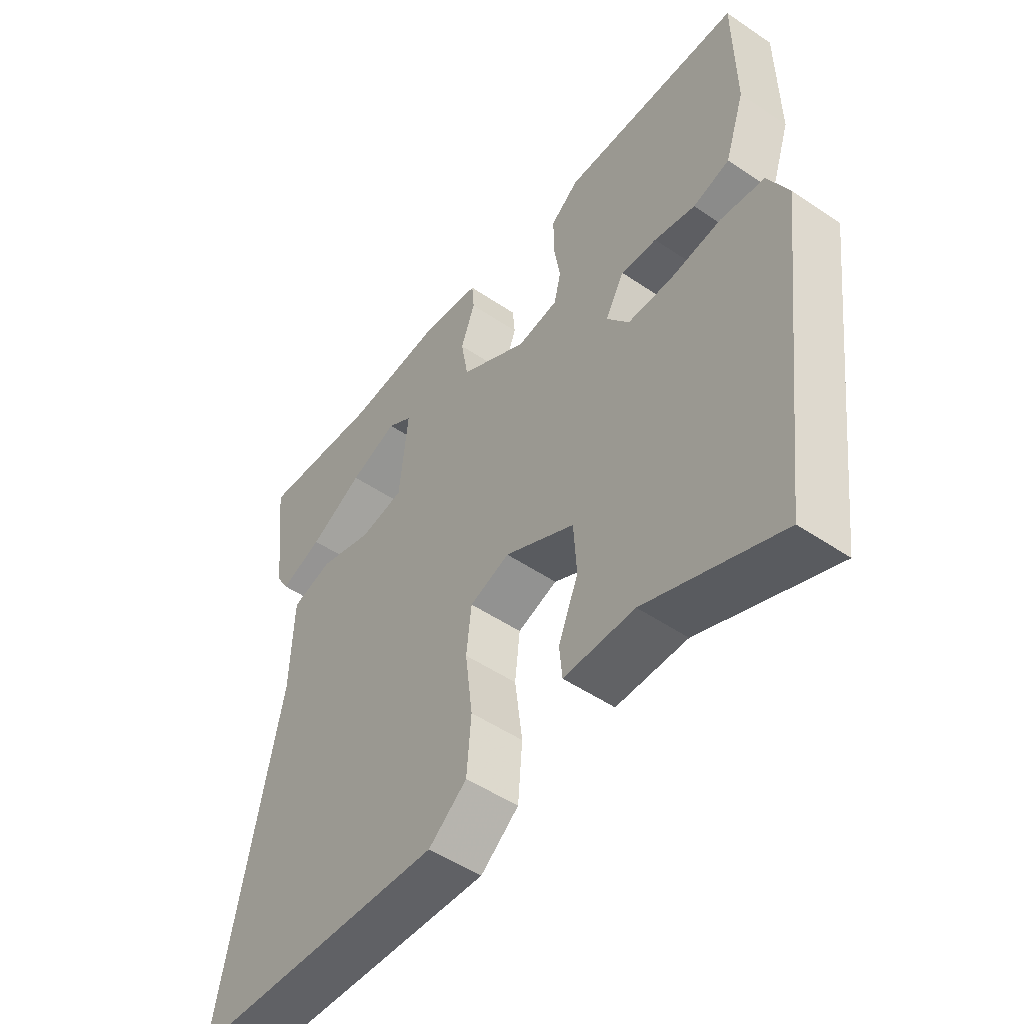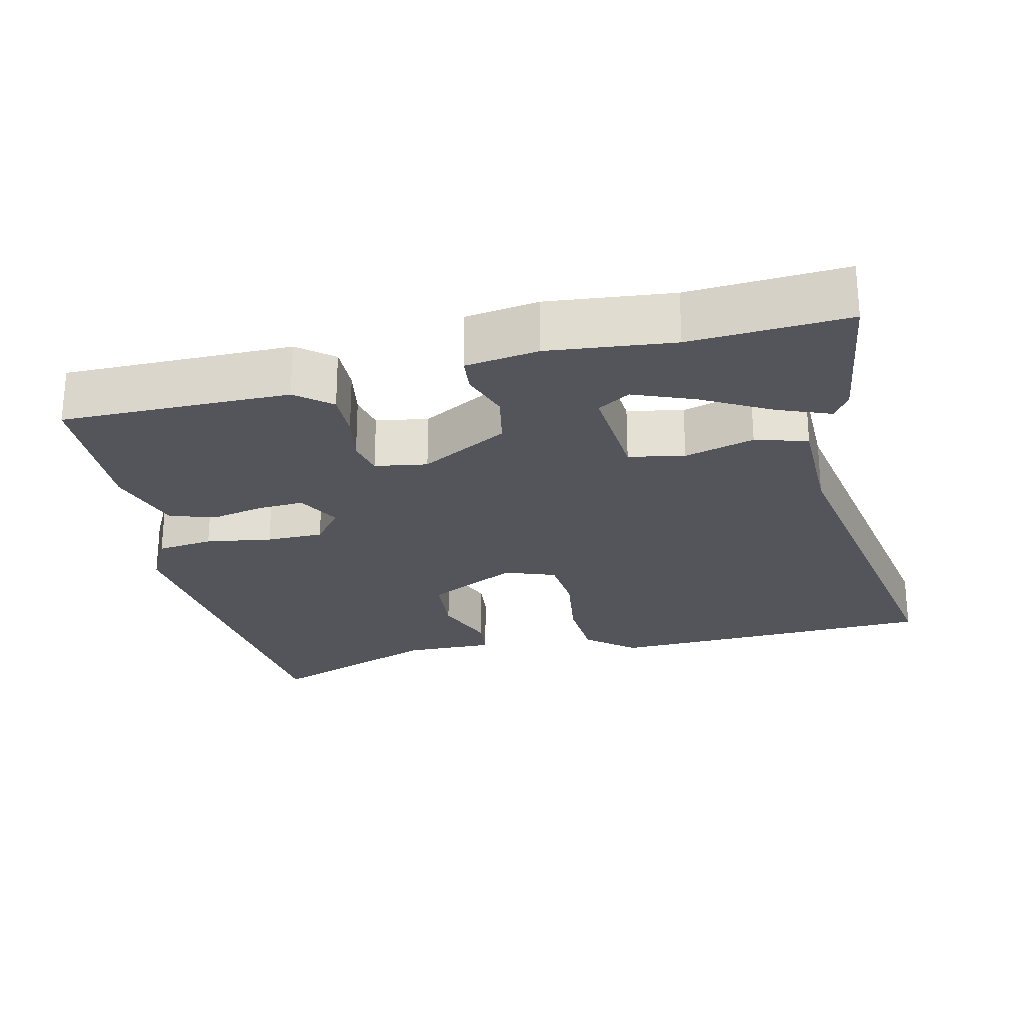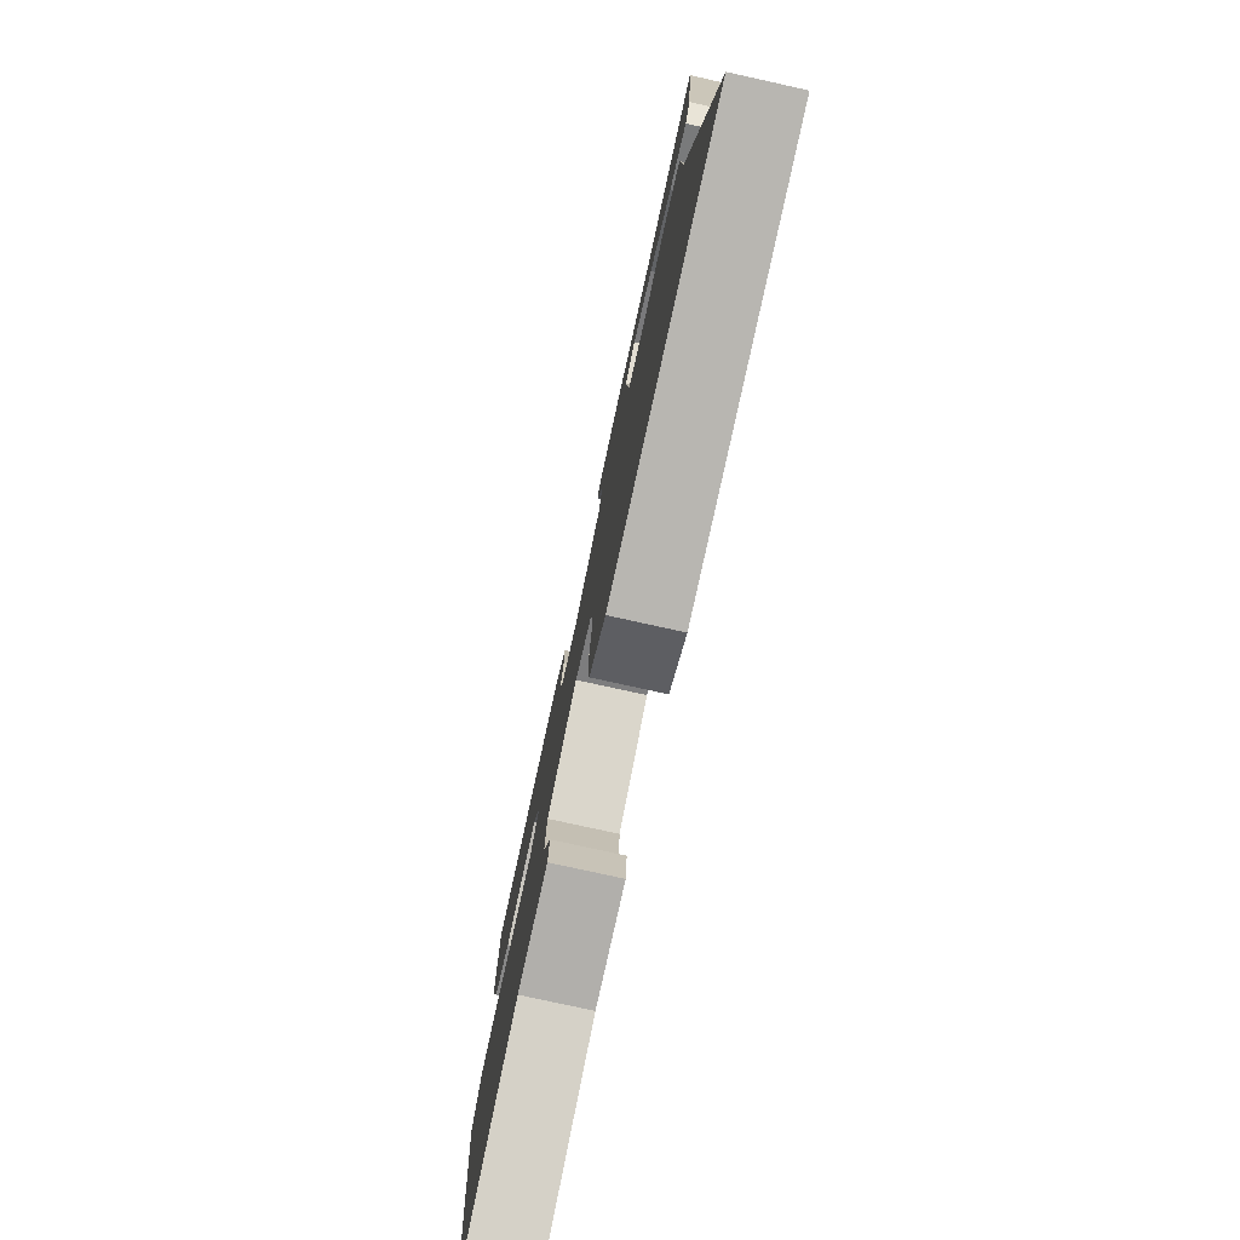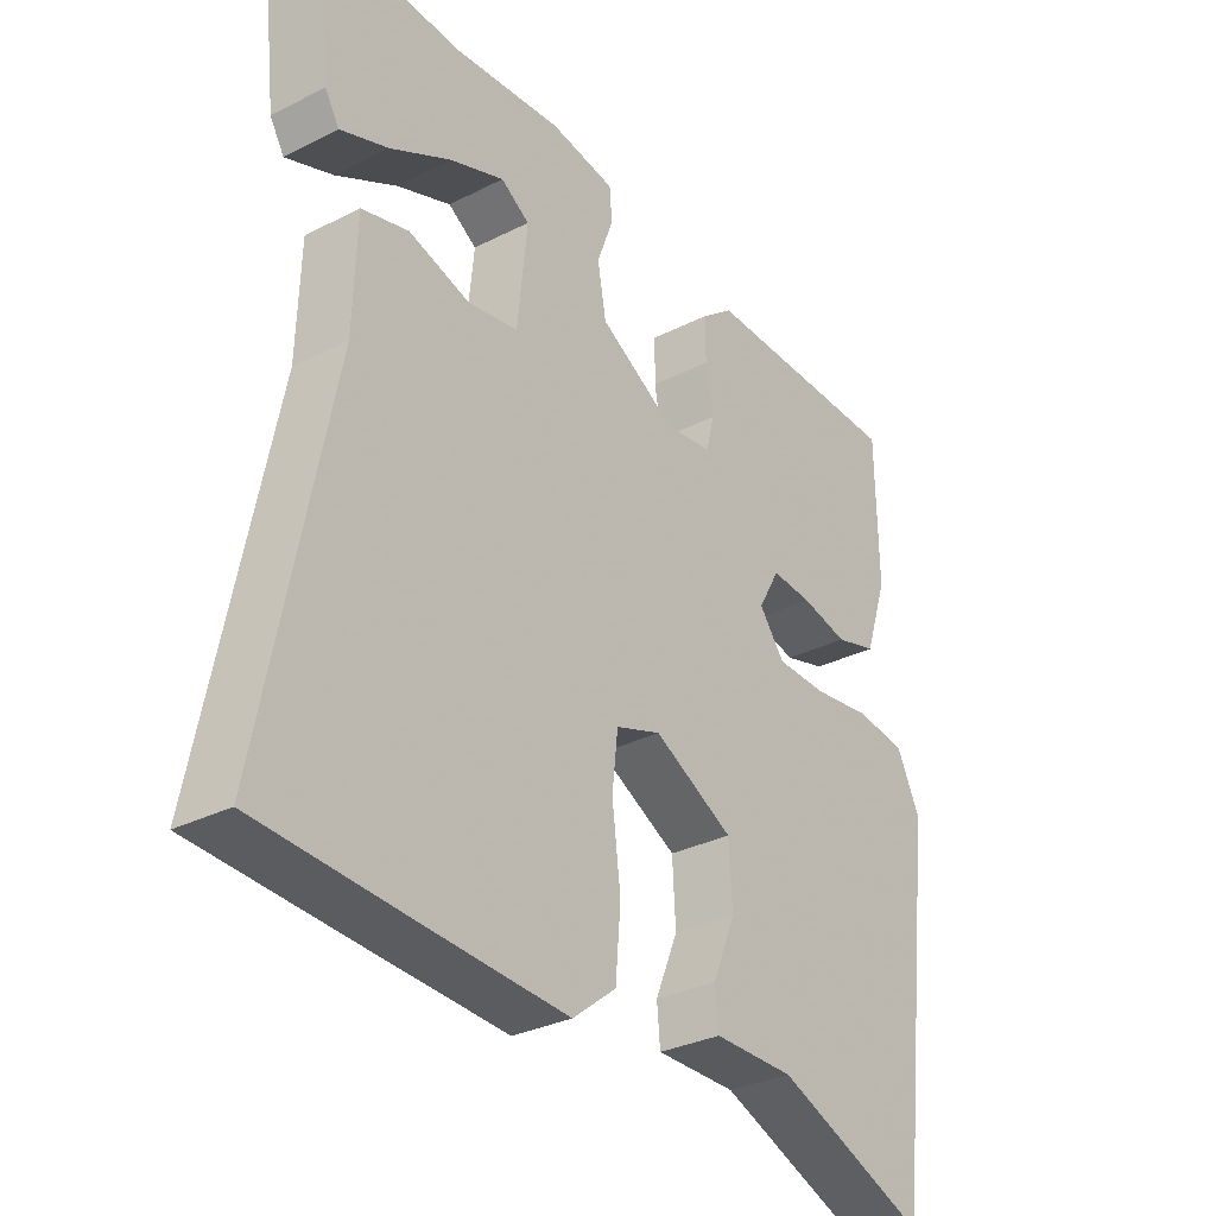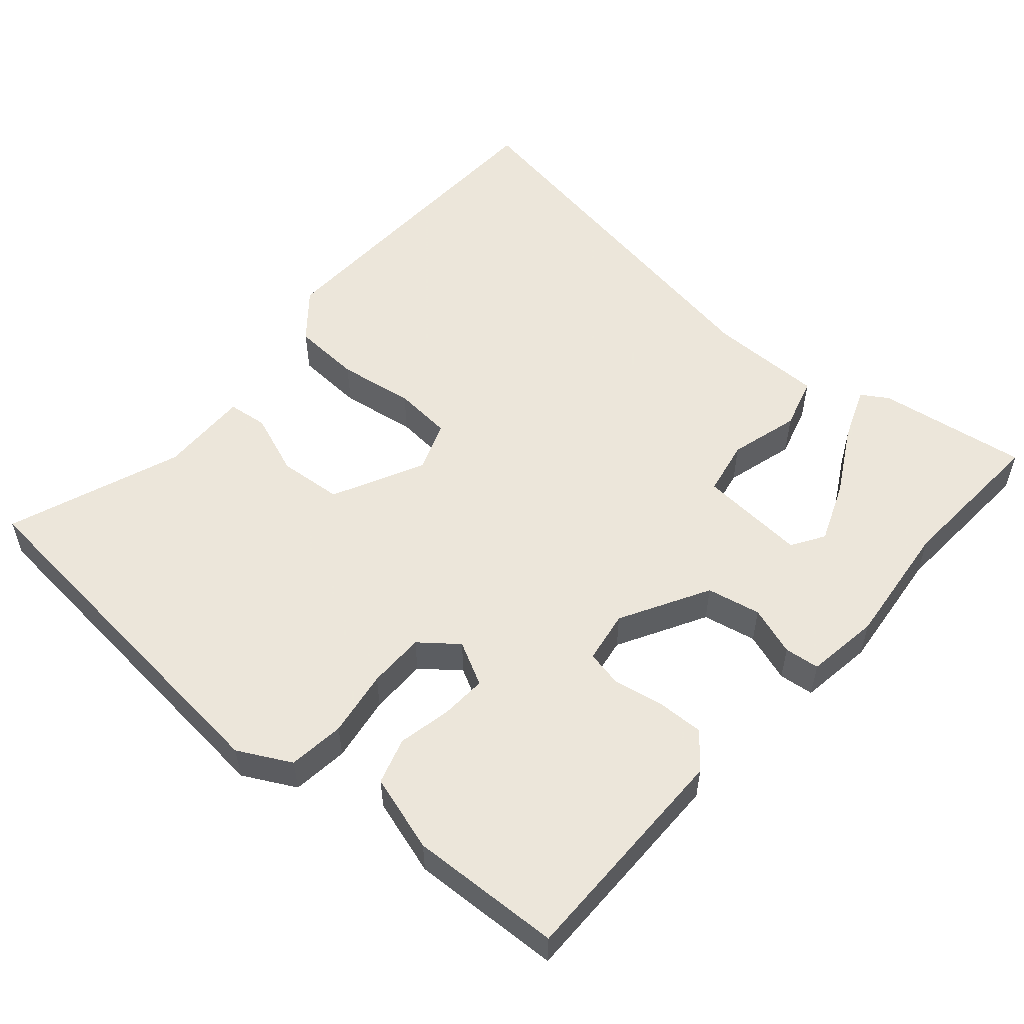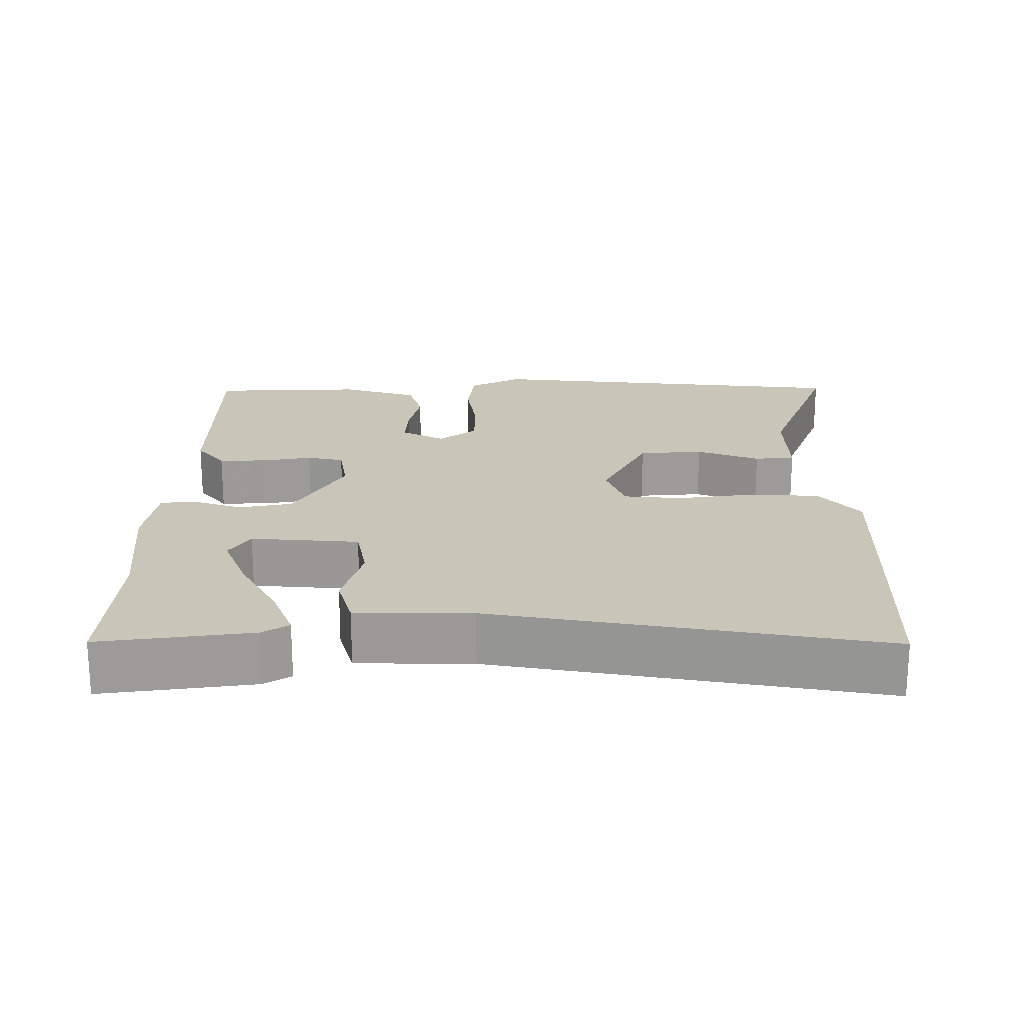
<metadata>
{"format":"obj","ext":"obj","renderer":"f3d","projection":"perspective","resolution":1024,"background":"white","views":[{"elev":-50.6,"azim":-126.6,"up":"+Z"},{"elev":-24.9,"azim":11.8,"up":"+Y"},{"elev":-78.2,"azim":77.6,"up":"+Z"},{"elev":-31.1,"azim":126.0,"up":"+Z"},{"elev":54.2,"azim":-50.5,"up":"+Y"},{"elev":20.6,"azim":88.8,"up":"+Y"}]}
</metadata>
<code>
v 0.346 0.07 0.487
v 0.561 0.07 0.505
v 0.537 0.07 0.298
v 0.515 0.07 0.261
v 0.441 0.07 0.288
v 0.347 0.07 0.337
v 0.263 0.07 0.368
v 0.219 0.07 0.339
v 0.234 0.07 0.192
v 0.311 0.07 0.179
v 0.406 0.07 0.208
v 0.478 0.07 0.189
v 0.483 0.07 0.031
v 0.588 0.07 -0.495
v 0.348 0.07 -0.509
v 0.132 0.07 -0.521
v 0.065 0.07 -0.468
v 0.057 0.07 -0.373
v 0.07 0.07 -0.268
v 0.061 0.07 -0.188
v -0.009 0.07 -0.164
v -0.132 0.07 -0.229
v -0.137 0.07 -0.317
v -0.102 0.07 -0.402
v -0.107 0.07 -0.457
v -0.231 0.07 -0.457
v -0.467 0.07 -0.552
v -0.53 0.07 -0.043
v -0.494 0.07 0.03
v -0.417 0.07 0.041
v -0.326 0.07 0.029
v -0.248 0.07 0.031
v -0.209 0.07 0.083
v -0.242 0.07 0.142
v -0.305 0.07 0.137
v -0.377 0.07 0.12
v -0.441 0.07 0.138
v -0.476 0.07 0.243
v -0.473 0.07 0.45
v -0.159 0.07 0.456
v -0.11 0.07 0.418
v -0.11 0.07 0.353
v -0.121 0.07 0.285
v -0.109 0.07 0.235
v -0.037 0.07 0.225
v 0.082 0.07 0.295
v 0.095 0.07 0.369
v 0.07 0.07 0.436
v 0.074 0.07 0.484
v 0.174 0.07 0.501
v 0.346 0 0.487
v 0.561 0 0.505
v 0.537 0 0.298
v 0.515 0 0.261
v 0.441 0 0.288
v 0.347 0 0.337
v 0.263 0 0.368
v 0.219 0 0.339
v 0.234 0 0.192
v 0.311 0 0.179
v 0.406 0 0.208
v 0.478 0 0.189
v 0.483 0 0.031
v 0.588 0 -0.495
v 0.348 0 -0.509
v 0.132 0 -0.521
v 0.065 0 -0.468
v 0.057 0 -0.373
v 0.07 0 -0.268
v 0.061 0 -0.188
v -0.009 0 -0.164
v -0.132 0 -0.229
v -0.137 0 -0.317
v -0.102 0 -0.402
v -0.107 0 -0.457
v -0.231 0 -0.457
v -0.467 0 -0.552
v -0.53 0 -0.043
v -0.494 0 0.03
v -0.417 0 0.041
v -0.326 0 0.029
v -0.248 0 0.031
v -0.209 0 0.083
v -0.242 0 0.142
v -0.305 0 0.137
v -0.377 0 0.12
v -0.441 0 0.138
v -0.476 0 0.243
v -0.473 0 0.45
v -0.159 0 0.456
v -0.11 0 0.418
v -0.11 0 0.353
v -0.121 0 0.285
v -0.109 0 0.235
v -0.037 0 0.225
v 0.082 0 0.295
v 0.095 0 0.369
v 0.07 0 0.436
v 0.074 0 0.484
v 0.174 0 0.501
f 49 50 1
f 48 49 1
f 47 48 1
f 46 47 1 2
f 41 42 43
f 40 41 43
f 39 40 43
f 38 39 43
f 37 38 43
f 36 37 43
f 35 36 43
f 34 35 43 44
f 33 34 44 45
f 29 30 31
f 28 29 31
f 27 28 31
f 26 27 31
f 25 26 31
f 24 25 31
f 23 24 31
f 22 23 31 32
f 33 45 46
f 32 33 46
f 22 32 46
f 21 22 46
f 17 18 19
f 16 17 19
f 15 16 19
f 14 15 19
f 13 14 19
f 13 19 20
f 12 13 20
f 11 12 20
f 10 11 20
f 4 5 6
f 3 4 6
f 2 3 6
f 2 6 7
f 46 2 7
f 9 10 20 21
f 8 9 21 46
f 7 8 46
f 51 100 99
f 51 99 98
f 51 98 97
f 52 51 97 96
f 93 92 91
f 93 91 90
f 93 90 89
f 93 89 88
f 93 88 87
f 93 87 86
f 93 86 85
f 94 93 85 84
f 95 94 84 83
f 81 80 79
f 81 79 78
f 81 78 77
f 81 77 76
f 81 76 75
f 81 75 74
f 81 74 73
f 82 81 73 72
f 96 95 83
f 96 83 82
f 96 82 72
f 96 72 71
f 69 68 67
f 69 67 66
f 69 66 65
f 69 65 64
f 69 64 63
f 70 69 63
f 70 63 62
f 70 62 61
f 70 61 60
f 56 55 54
f 56 54 53
f 56 53 52
f 57 56 52
f 57 52 96
f 71 70 60 59
f 96 71 59 58
f 96 58 57
f 1 51 52 2
f 2 52 53 3
f 3 53 54 4
f 4 54 55 5
f 5 55 56 6
f 6 56 57 7
f 7 57 58 8
f 8 58 59 9
f 9 59 60 10
f 10 60 61 11
f 11 61 62 12
f 12 62 63 13
f 13 63 64 14
f 14 64 65 15
f 15 65 66 16
f 16 66 67 17
f 17 67 68 18
f 18 68 69 19
f 19 69 70 20
f 20 70 71 21
f 21 71 72 22
f 22 72 73 23
f 23 73 74 24
f 24 74 75 25
f 25 75 76 26
f 26 76 77 27
f 27 77 78 28
f 28 78 79 29
f 29 79 80 30
f 30 80 81 31
f 31 81 82 32
f 32 82 83 33
f 33 83 84 34
f 34 84 85 35
f 35 85 86 36
f 36 86 87 37
f 37 87 88 38
f 38 88 89 39
f 39 89 90 40
f 40 90 91 41
f 41 91 92 42
f 42 92 93 43
f 43 93 94 44
f 44 94 95 45
f 45 95 96 46
f 46 96 97 47
f 47 97 98 48
f 48 98 99 49
f 49 99 100 50
f 50 100 51 1

</code>
